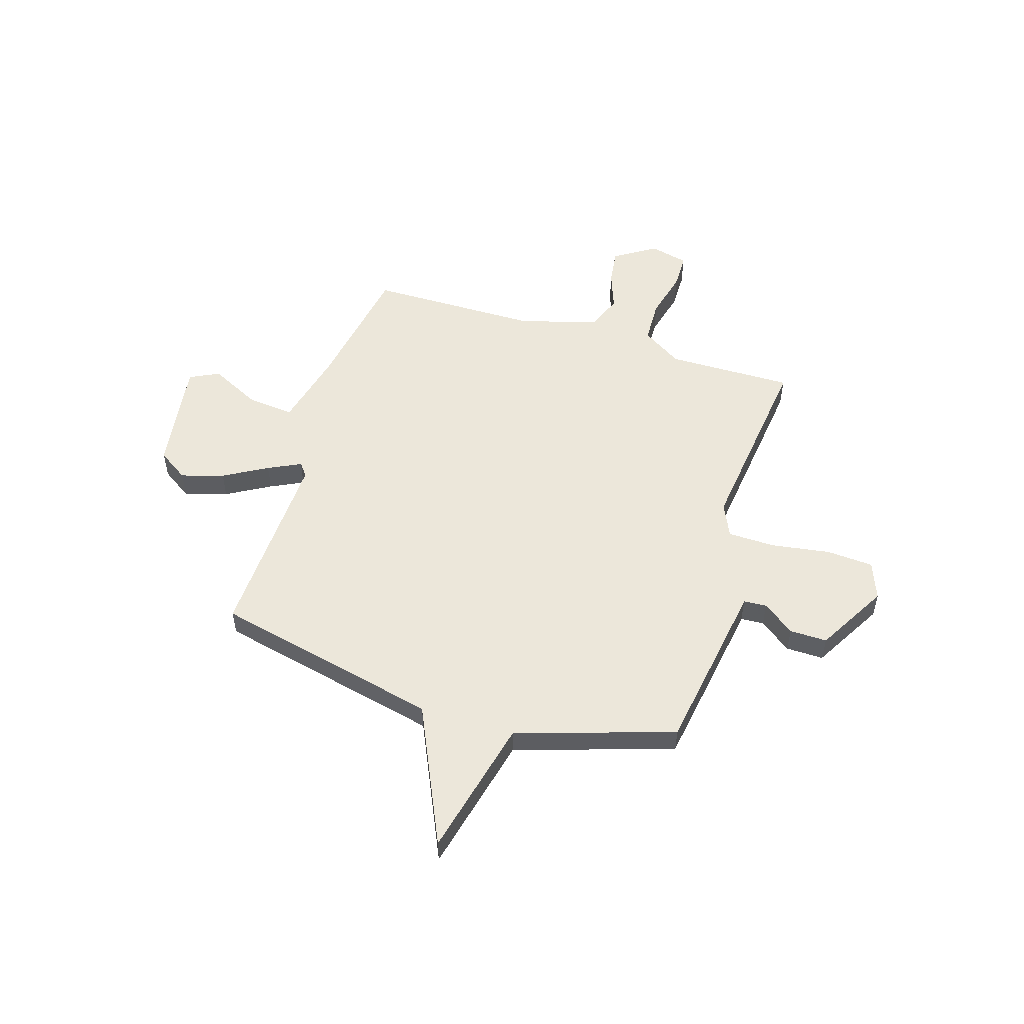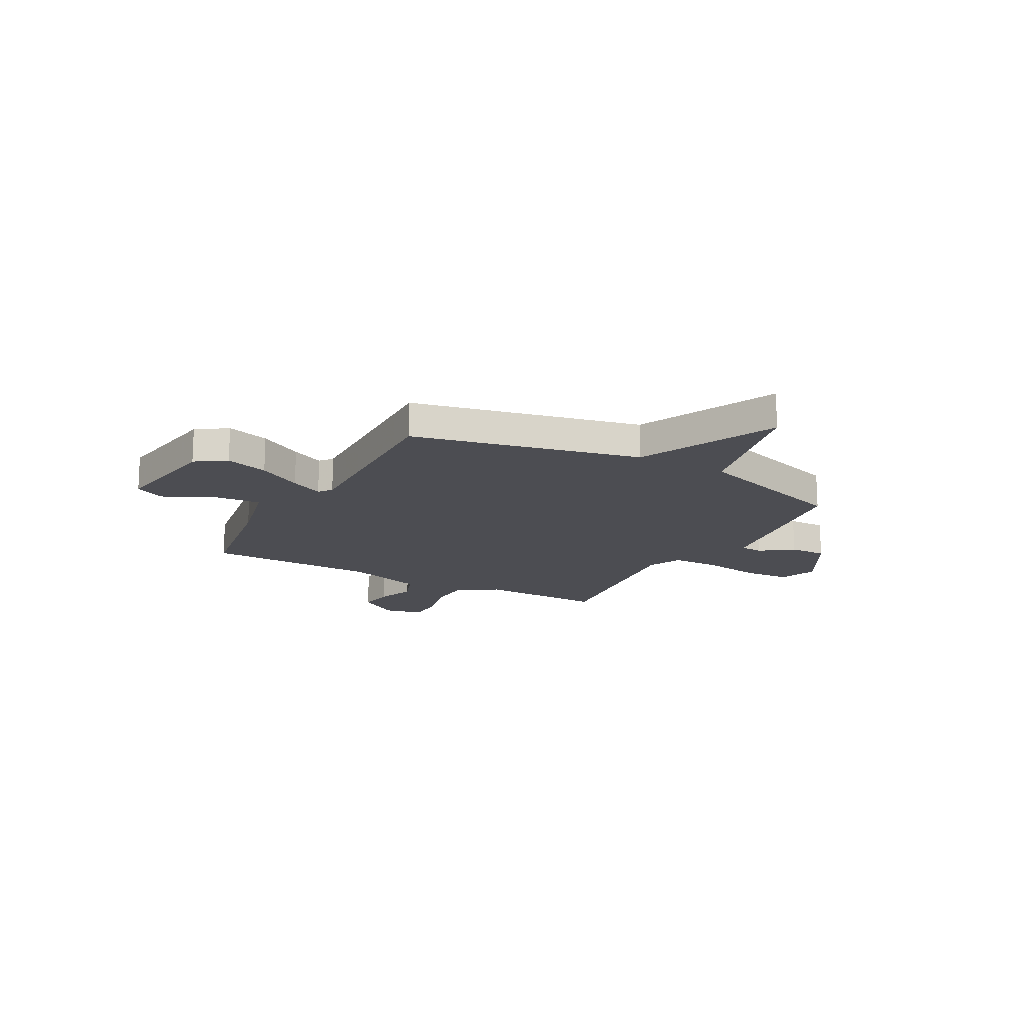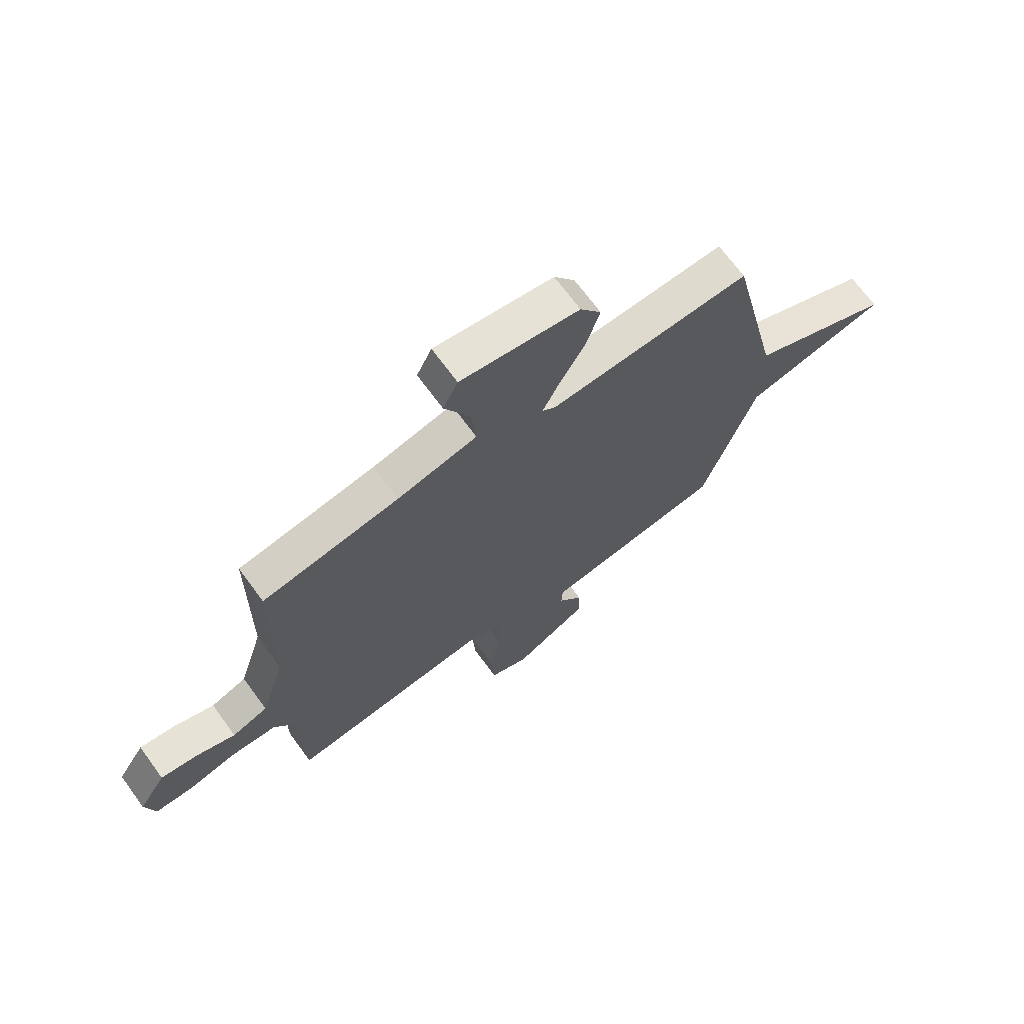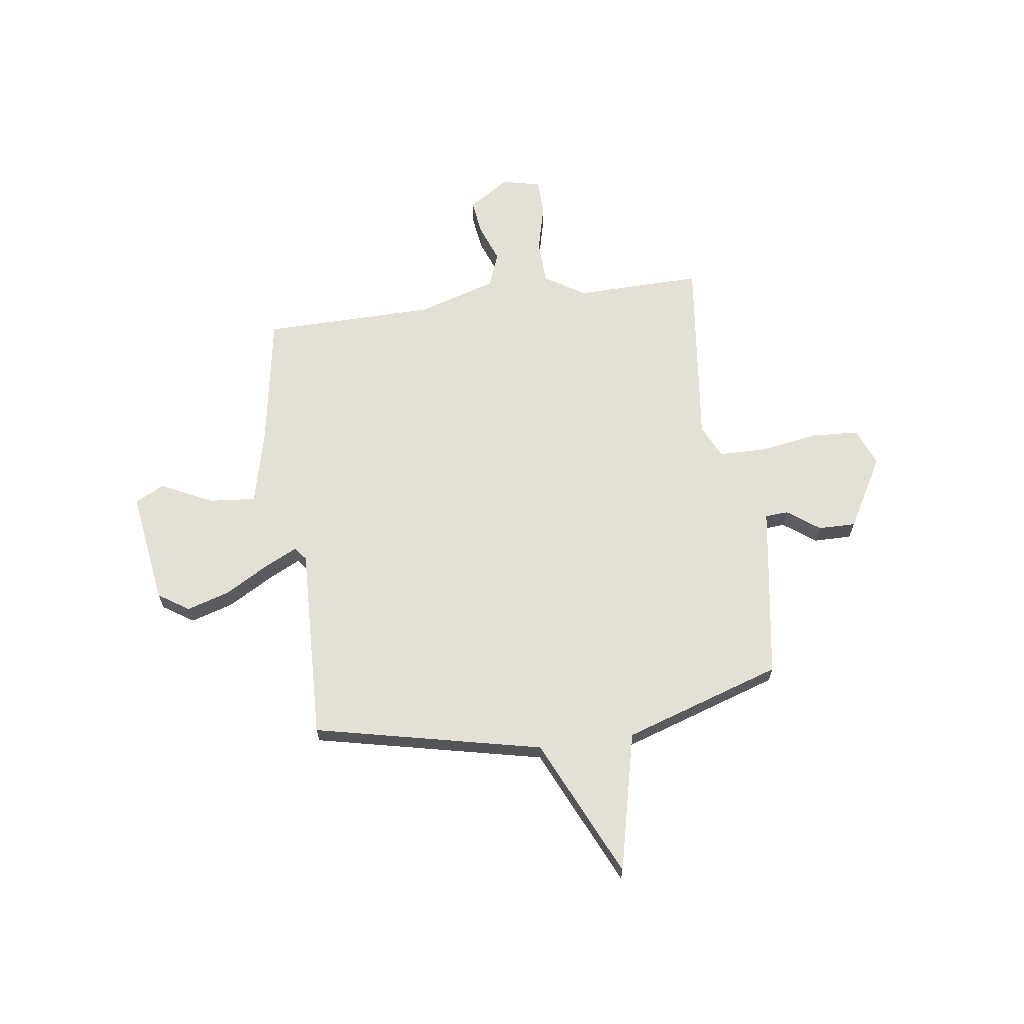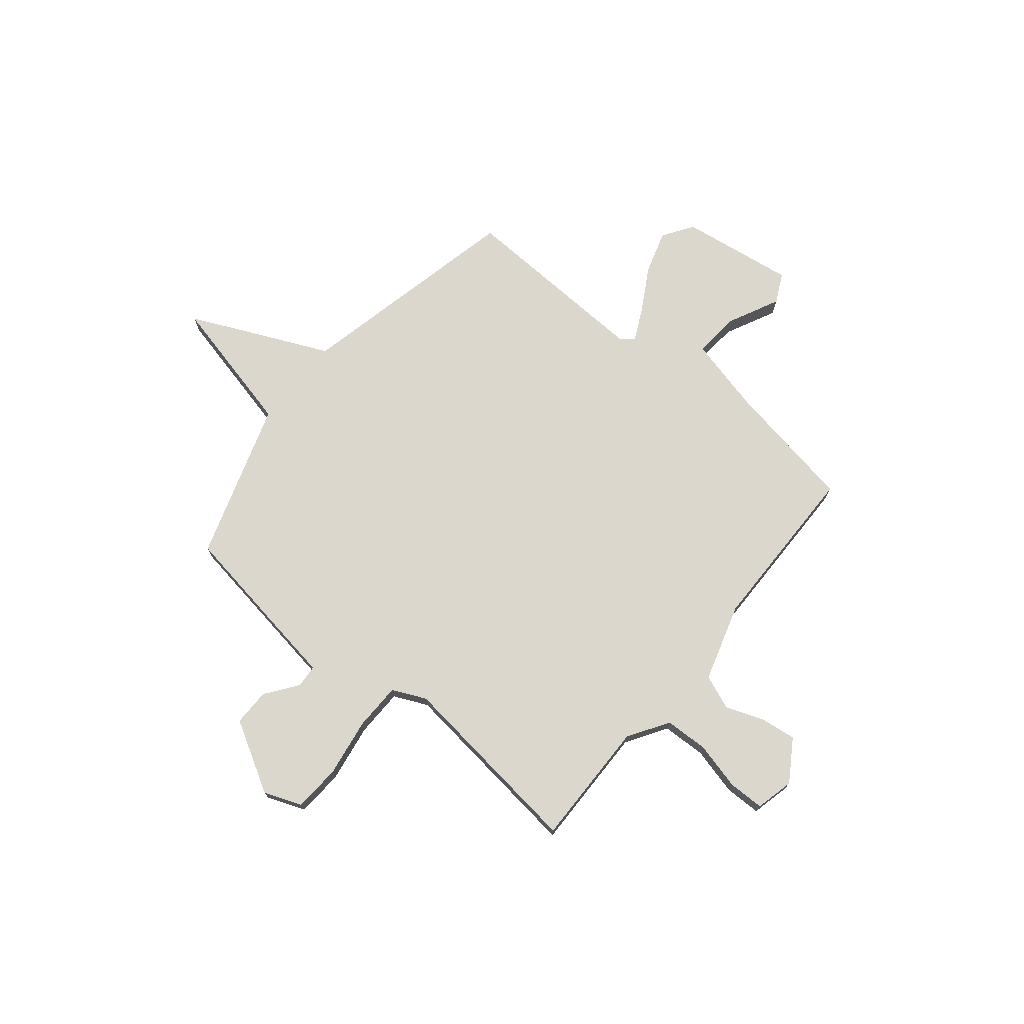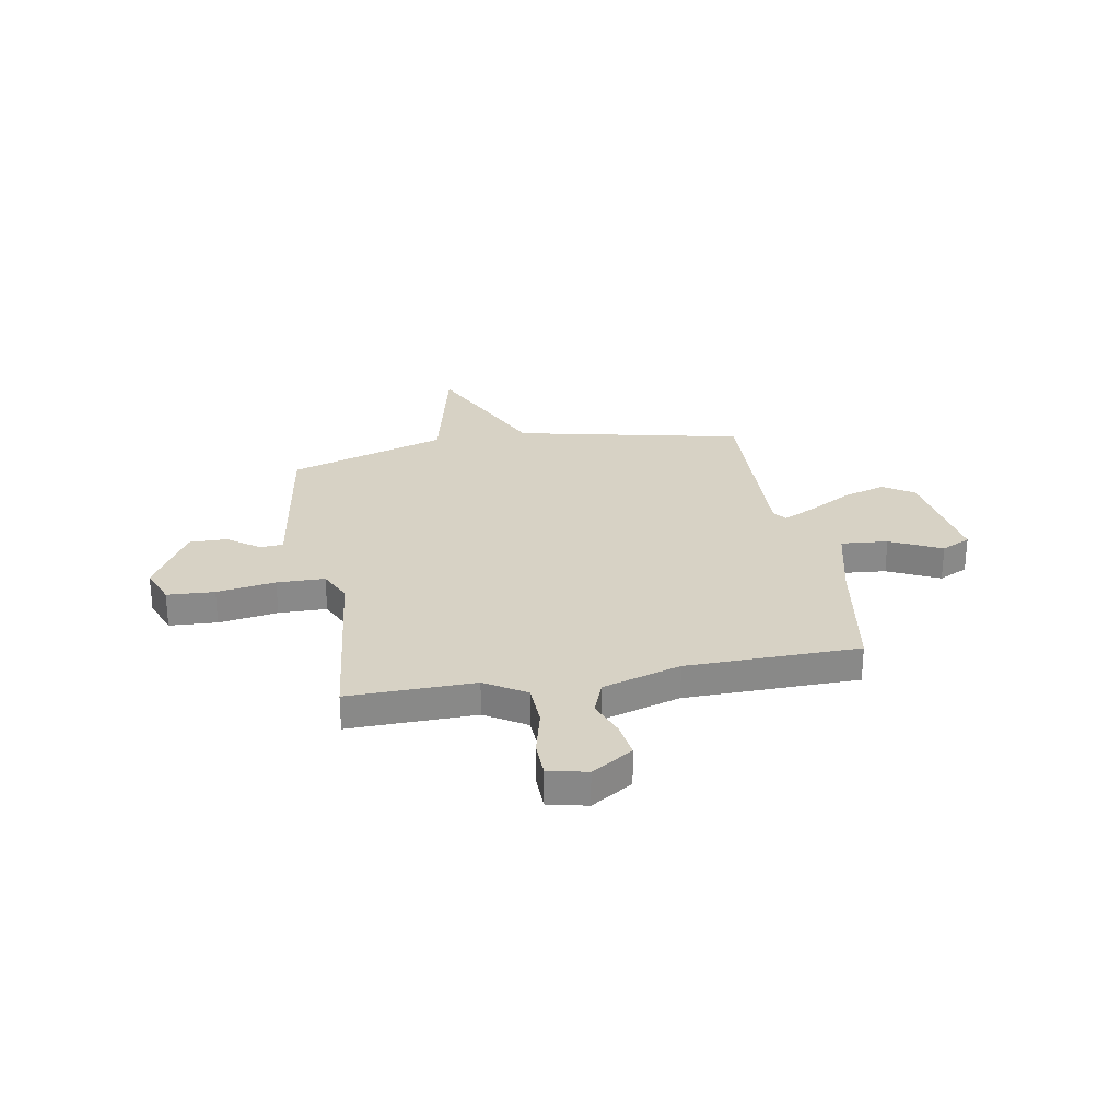
<metadata>
{"format":"obj","ext":"obj","renderer":"f3d","projection":"perspective","resolution":1024,"background":"white","views":[{"elev":53.4,"azim":107.3,"up":"+Y"},{"elev":-16.4,"azim":61.1,"up":"+Y"},{"elev":69.3,"azim":-36.2,"up":"+Z"},{"elev":65.5,"azim":82.0,"up":"+Y"},{"elev":73.2,"azim":-140.7,"up":"+Y"},{"elev":27.3,"azim":-100.4,"up":"+Y"}]}
</metadata>
<code>
v 0.5 0.07 0.5
v 0.606 0.07 0.028
v 0.895 0.07 -0.104
v 0.606 0.07 -0.172
v 0.5 0.07 -0.5
v 0.292 0.07 -0.533
v 0.137 0.07 -0.557
v 0.134 0.07 -0.605
v 0.183 0.07 -0.671
v 0.184 0.07 -0.749
v 0.037 0.07 -0.833
v -0.042 0.07 -0.803
v -0.048 0.07 -0.705
v -0.029 0.07 -0.583
v -0.031 0.07 -0.484
v -0.101 0.07 -0.452
v -0.5 0.07 -0.5
v -0.496 0.07 -0.238
v -0.549 0.07 -0.154
v -0.64 0.07 -0.151
v -0.739 0.07 -0.176
v -0.814 0.07 -0.175
v -0.833 0.07 -0.095
v -0.778 0.07 -0.009
v -0.704 0.07 -0.019
v -0.625 0.07 -0.048
v -0.553 0.07 -0.02
v -0.504 0.07 0.142
v -0.5 0.07 0.5
v -0.227 0.07 0.547
v -0.067 0.07 0.586
v -0.076 0.07 0.683
v -0.128 0.07 0.789
v -0.098 0.07 0.85
v 0.139 0.07 0.816
v 0.181 0.07 0.753
v 0.154 0.07 0.664
v 0.102 0.07 0.573
v 0.069 0.07 0.505
v 0.096 0.07 0.484
v 0.5 0 0.5
v 0.606 0 0.028
v 0.895 0 -0.104
v 0.606 0 -0.172
v 0.5 0 -0.5
v 0.292 0 -0.533
v 0.137 0 -0.557
v 0.134 0 -0.605
v 0.183 0 -0.671
v 0.184 0 -0.749
v 0.037 0 -0.833
v -0.042 0 -0.803
v -0.048 0 -0.705
v -0.029 0 -0.583
v -0.031 0 -0.484
v -0.101 0 -0.452
v -0.5 0 -0.5
v -0.496 0 -0.238
v -0.549 0 -0.154
v -0.64 0 -0.151
v -0.739 0 -0.176
v -0.814 0 -0.175
v -0.833 0 -0.095
v -0.778 0 -0.009
v -0.704 0 -0.019
v -0.625 0 -0.048
v -0.553 0 -0.02
v -0.504 0 0.142
v -0.5 0 0.5
v -0.227 0 0.547
v -0.067 0 0.586
v -0.076 0 0.683
v -0.128 0 0.789
v -0.098 0 0.85
v 0.139 0 0.816
v 0.181 0 0.753
v 0.154 0 0.664
v 0.102 0 0.573
v 0.069 0 0.505
v 0.096 0 0.484
f 36 37 38
f 35 36 38
f 34 35 38
f 33 34 38
f 32 33 38
f 31 32 38 39
f 30 31 39 40
f 28 29 30 40
f 24 25 26
f 23 24 26
f 22 23 26
f 21 22 26
f 20 21 26
f 19 20 26 27
f 40 1 2
f 28 40 2
f 27 28 2
f 19 27 2
f 18 19 2
f 12 13 14
f 11 12 14
f 10 11 14
f 9 10 14
f 8 9 14
f 7 8 14 15
f 7 15 16
f 6 7 16
f 5 6 16
f 4 5 16
f 2 3 4
f 16 17 18
f 4 16 18
f 2 4 18
f 78 77 76
f 78 76 75
f 78 75 74
f 78 74 73
f 78 73 72
f 79 78 72 71
f 80 79 71 70
f 80 70 69 68
f 66 65 64
f 66 64 63
f 66 63 62
f 66 62 61
f 66 61 60
f 67 66 60 59
f 42 41 80
f 42 80 68
f 42 68 67
f 42 67 59
f 42 59 58
f 54 53 52
f 54 52 51
f 54 51 50
f 54 50 49
f 54 49 48
f 55 54 48 47
f 56 55 47
f 56 47 46
f 56 46 45
f 56 45 44
f 44 43 42
f 58 57 56
f 58 56 44
f 58 44 42
f 1 41 42 2
f 2 42 43 3
f 3 43 44 4
f 4 44 45 5
f 5 45 46 6
f 6 46 47 7
f 7 47 48 8
f 8 48 49 9
f 9 49 50 10
f 10 50 51 11
f 11 51 52 12
f 12 52 53 13
f 13 53 54 14
f 14 54 55 15
f 15 55 56 16
f 16 56 57 17
f 17 57 58 18
f 18 58 59 19
f 19 59 60 20
f 20 60 61 21
f 21 61 62 22
f 22 62 63 23
f 23 63 64 24
f 24 64 65 25
f 25 65 66 26
f 26 66 67 27
f 27 67 68 28
f 28 68 69 29
f 29 69 70 30
f 30 70 71 31
f 31 71 72 32
f 32 72 73 33
f 33 73 74 34
f 34 74 75 35
f 35 75 76 36
f 36 76 77 37
f 37 77 78 38
f 38 78 79 39
f 39 79 80 40
f 40 80 41 1

</code>
